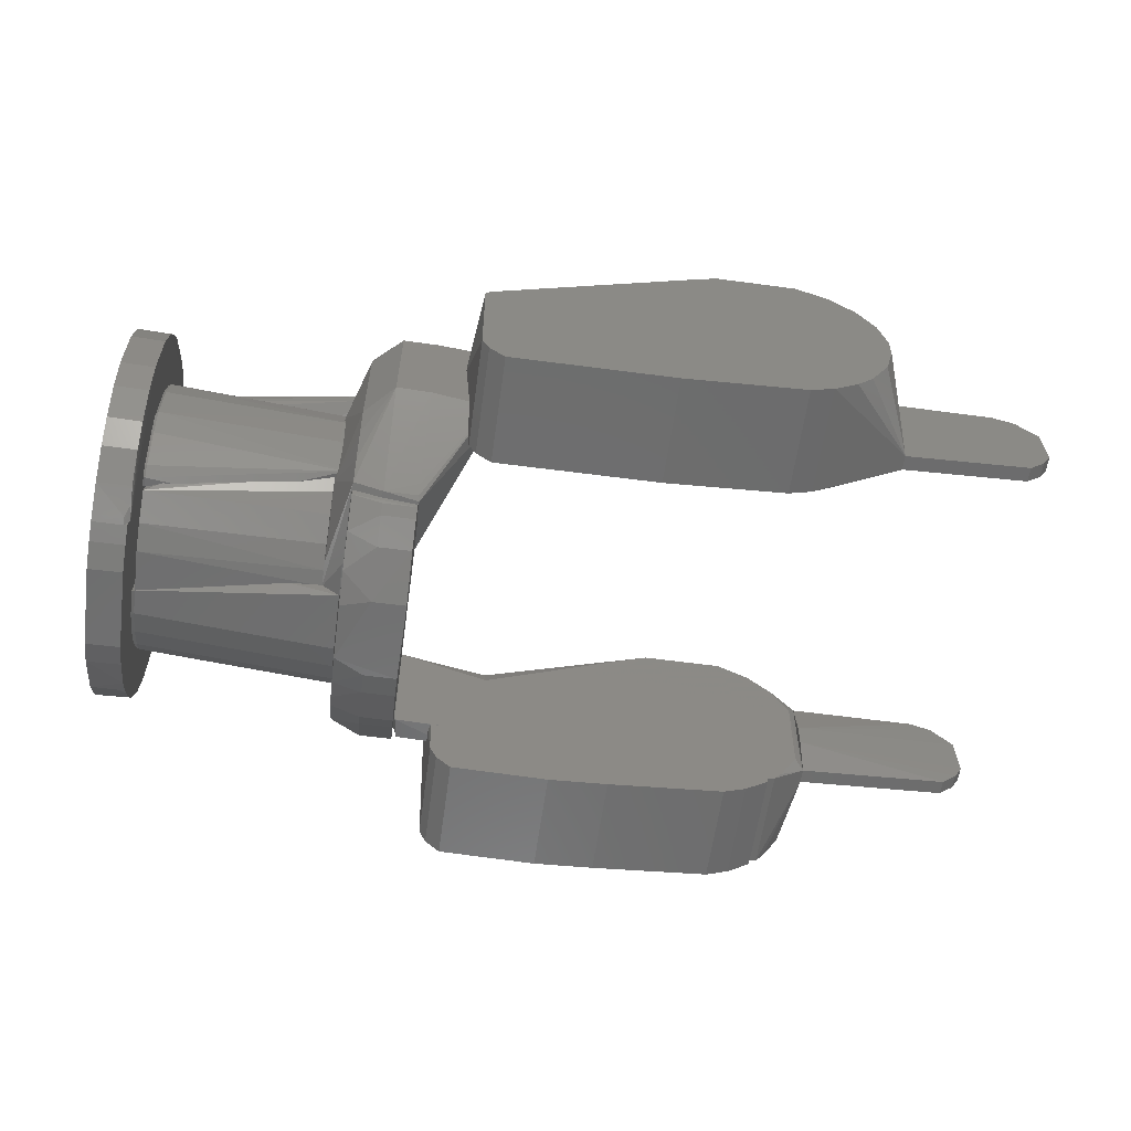
<metadata>
{"format":"stl","ext":"stl","renderer":"f3d","projection":"perspective","resolution":1024,"background":"white","views":[{"elev":-59.4,"azim":-7.8,"up":"+Z"}]}
</metadata>
<code>
# stl→obj: 406 verts, 820 faces
v -0.346 -0.07398 -0.01231
v -0.346 -0.04329 0.06123
v -0.346 -0.03387 -0.0669
v -0.3338 -0.03386 -0.06689
v -0.3321 -0.034 0.06605
v -0.3316 -0.03475 -0.06516
v -0.3325 -0.07375 0.01121
v -0.3325 -0.04302 0.06093
v -0.3325 -0.05986 0.0445
v -0.346 -0.03434 0.06666
v -0.346 -0.07078 0.02482
v -0.346 -0.05671 -0.04907
v -0.3325 -0.07042 0.0246
v -0.3325 -0.03678 0.06489
v -0.346 -0.06021 0.0447
v -0.346 -0.07414 0.01129
v -0.346 -0.04644 -0.05889
v -0.3325 -0.05643 -0.04877
v -0.3325 -0.06626 0.03425
v -0.346 -0.03701 0.06522
v -0.3339 -0.0365 -0.0655
v -0.346 -0.06657 0.03455
v -0.346 -0.03651 -0.0655
v -0.3325 -0.04621 -0.05855
v -0.3325 -0.04024 -0.0628
v -0.3325 -0.0635 -0.03913
v -0.3325 -0.07007 -0.02557
v -0.3325 -0.07357 -0.01235
v -0.346 -0.07043 -0.02575
v -0.346 -0.06391 -0.03926
v 0.002633 -0.074 0.02234
v 0.01756 -0.074 -0.01404
v -0.03952 -0.074 -0.0225
v 0.01133 -0.08 -0.01943
v 0.02025 -0.08 0.009785
v -0.03952 -0.08 0.0225
v 0.02025 -0.074 0.009785
v 0.002633 -0.08 0.02234
v -0.03952 -0.074 0.0225
v 0.021 -0.08 -0.008087
v 0.01133 -0.074 -0.01943
v -0.03952 -0.08 -0.0225
v 0.01161 -0.074 0.01927
v 0.01756 -0.08 -0.01404
v 0.021 -0.074 -0.008087
v 0.01161 -0.08 0.01927
v -0.331 -0.03528 -0.04134
v -0.2592 -0.04306 -0.02541
v -0.2592 -0.04445 -0.02289
v -0.3301 -0.03168 -0.02441
v -0.331 0.003695 -0.05197
v -0.2734 0.003559 -0.04987
v -0.2734 0.003867 -0.0398
v -0.331 -0.01402 -0.05197
v -0.2592 -0.03069 -0.02565
v -0.2592 -0.007211 -0.03934
v -0.3301 0.00389 -0.0398
v -0.2982 -0.04446 -0.02286
v -0.331 -0.02465 -0.04842
v -0.2592 -0.01296 -0.04829
v -0.2592 -0.006567 -0.04957
v -0.2592 -0.03888 -0.03142
v -0.2592 -0.03242 -0.03805
v -0.2592 -0.02274 -0.04452
v -0.16 0.115 -0.02362
v -0.06432 0.071 -0.02362
v -0.06432 0.115 -0.02362
v -0.1601 0.115 -0.05334
v -0.08657 0.115 -0.04816
v -0.06738 0.071 -0.03789
v -0.08657 0.071 -0.04816
v -0.16 0.071 -0.02362
v -0.1354 0.115 -0.05197
v -0.06738 0.115 -0.03789
v -0.07708 0.115 -0.04444
v -0.1601 0.071 -0.05334
v -0.07708 0.071 -0.04444
v -0.1354 0.071 -0.05197
v -0.1878 0.08164 0.01423
v -0.1883 0.08 0.0225
v -0.1883 0.074 0.0225
v -0.2025 0.071 -0.02362
v -0.2025 0.08 -0.02362
v -0.2238 0.08 -0.0225
v -0.2252 0.07006 0.0256
v -0.2251 0.07062 -0.02346
v -0.1878 0.07102 0.01423
v -0.2344 0.08138 0.02229
v -0.2344 0.07456 0.0225
v -0.2344 0.07455 0.0225
v -0.21 0.071 -0.02362
v -0.2344 0.08071 0.02247
v 0.01133 0.074 -0.01943
v -0.05015 0.08 -0.0225
v 0.01133 0.08 -0.01943
v 0.021 0.08 -0.008087
v 0.02025 0.08 0.009785
v 0.02025 0.074 0.009785
v -0.05019 0.08519 0.004363
v -0.05035 0.08519 -0.00588
v -0.05035 0.071 -0.005878
v -0.05015 0.074 0.0225
v -0.05015 0.08 0.0225
v 0.002633 0.074 0.02234
v 0.002633 0.08 0.02234
v 0.01161 0.08 0.01927
v 0.01756 0.074 -0.01404
v -0.05015 0.074 -0.0225
v -0.05023 0.071 0.004715
v 0.01756 0.08 -0.01404
v -0.05023 0.08519 0.004716
v 0.01161 0.074 0.01927
v 0.021 0.074 -0.008087
v -0.252 0.01078 0.05787
v -0.252 -0.03528 0.04724
v -0.252 0.04621 0.03307
v -0.252 -0.01048 0.05787
v -0.252 -0.04945 0.02953
v -0.2521 -0.03464 0.01998
v -0.2734 -0.03465 0.01996
v -0.346 0.02584 0.03053
v -0.252 0.03558 0.04724
v -0.2982 0.03819 0.03228
v -0.331 0.01787 0.05078
v -0.331 0.03204 0.0437
v -0.331 -0.01756 0.05078
v -0.346 -0.01402 0.04724
v -0.3301 -0.03648 0.03418
v -0.252 0.04621 0.03661
v -0.331 0.03204 0.04016
v -0.252 0.02141 0.05433
v -0.346 0.02495 0.04016
v -0.252 -0.02111 0.05433
v -0.346 -0.01432 0.03735
v -0.2982 -0.041 0.0286
v -0.331 -0.03174 0.0437
v -0.346 0.003695 0.04724
v -0.331 -0.03528 0.04016
v -0.252 -0.04945 0.03307
v -0.2521 0.03998 0.001201
v -0.2521 -0.00721 -0.03934
v -0.252 -0.006934 -0.05551
v -0.346 0.03997 0.001201
v -0.2564 0.05054 0.001228
v -0.252 0.01787 -0.05551
v -0.331 0.01432 -0.05197
v -0.252 0.03913 -0.04488
v -0.252 0.04976 -0.03071
v -0.346 0.0185 -0.03545
v -0.2734 -0.007182 -0.03935
v -0.331 0.02495 -0.04842
v -0.331 0.03558 -0.04134
v -0.252 0.04976 -0.02362
v -0.346 0.04976 -0.01299
v -0.2734 -0.006619 -0.04955
v -0.331 0.0533 -0.005906
v -0.331 0.04976 -0.02008
v -0.331 0.0533 0.001181
v -0.331 0.04267 -0.03425
v -0.252 0.0285 -0.05197
v -0.346 0.03558 -0.03425
v -0.346 0.04976 0.001181
v -0.252 0.04621 -0.03779
v -0.225 -0.05299 0.02244
v -0.2255 0.08239 0.001174
v -0.2255 0.02039 0.07199
v -0.2255 0.04011 0.001226
v -0.2258 0.08238 0.02108
v -0.2251 -0.06859 0.02864
v -0.251 -0.0683 0.02848
v -0.252 -0.05299 0.02244
v -0.251 -0.01673 0.07207
v -0.251 0.01702 0.072
v -0.2395 0.08233 0.001192
v -0.2513 0.07371 0.001166
v -0.239 0.02045 0.07215
v -0.226 -0.02016 0.07223
v -0.2258 -0.04325 0.06124
v -0.2392 -0.04325 0.06124
v -0.2258 -0.06019 0.0447
v -0.2392 -0.06656 0.03452
v -0.2256 0.03044 0.06841
v -0.2258 0.0603 0.04455
v -0.2258 0.04345 0.0611
v -0.251 0.0367 0.06424
v -0.2396 0.08216 0.0211
v -0.2392 -0.02015 0.07222
v -0.2392 -0.03023 0.06861
v -0.251 -0.03647 0.06437
v -0.2259 -0.03033 0.06857
v -0.2392 -0.06019 0.0447
v -0.251 -0.06354 0.03792
v -0.251 -0.05649 0.04778
v -0.2258 -0.06656 0.03452
v -0.251 0.06363 0.03778
v -0.251 0.05662 0.04763
v -0.251 0.05017 0.05439
v -0.2391 0.0306 0.06845
v -0.2392 0.0603 0.04455
v -0.251 -0.04643 0.05762
v -0.251 -0.06704 0.03131
v -0.251 0.07087 0.02128
v -0.2392 0.04345 0.0611
v -0.251 0.0671 0.03119
v -0.252 0.04976 0.03307
v -0.2521 0.02174 0.03357
v -0.252 0.0533 -0.02362
v -0.2982 0.02636 0.04248
v -0.331 0.03558 0.04016
v -0.331 0.04621 0.02953
v -0.331 0.0533 0.008267
v -0.252 0.05684 0.01535
v -0.2982 0.02173 0.03357
v -0.2592 0.04451 -0.02276
v -0.3301 0.03997 0.001201
v -0.252 0.0533 0.02598
v -0.331 0.04976 0.02244
v -0.2536 0.04754 -0.0243
v -0.3301 0.0264 0.04245
v -0.252 0.05684 -0.01654
v -0.3301 0.02771 0.02884
v -0.2252 -0.03958 0.008475
v -0.2251 -0.03319 0.02347
v -0.225 -0.03882 0.02244
v -0.2521 -0.03208 -0.02387
v -0.2553 -0.04515 -0.02517
v -0.2592 -0.04921 -0.008828
v -0.331 -0.05299 -0.009449
v -0.2592 -0.04939 0.007756
v -0.2592 -0.03978 0.03027
v -0.2982 -0.03469 0.03599
v -0.2982 -0.02151 0.03372
v -0.346 -0.02881 -0.02774
v -0.346 -0.03528 0.03307
v -0.346 -0.02152 0.03371
v -0.331 -0.03882 0.03661
v -0.2982 -0.03413 -0.03653
v -0.331 -0.03528 -0.03779
v -0.2592 -0.04556 0.02059
v -0.3301 -0.03468 0.03601
v -0.346 -0.03528 -0.02716
v -0.2982 -0.02879 -0.02776
v -0.331 -0.04945 0.02244
v -0.331 -0.04945 -0.02008
v -0.331 -0.04237 -0.03425
v -0.331 -0.03882 -0.03779
v -0.2592 -0.04205 0.02703
v -0.331 -0.04591 0.02953
v -0.331 -0.05299 0.008267
v -0.08329 0.115 0.04712
v -0.06401 0.115 -0.03469
v -0.2003 0.115 -0.05212
v -0.05324 0.115 0.01768
v -0.2076 0.115 0.004953
v -0.06401 0.071 -0.03469
v -0.1162 0.071 0.04728
v -0.2065 0.071 -0.04636
v -0.06047 0.115 0.0306
v -0.08329 0.071 0.04712
v -0.1162 0.115 0.04728
v -0.2003 0.071 -0.05212
v -0.2093 0.115 -0.04026
v -0.2008 0.071 0.008164
v -0.05031 0.115 -0.005547
v -0.07042 0.115 0.0403
v -0.05324 0.071 0.01768
v -0.2065 0.115 -0.04636
v -0.2025 0.08 0.01535
v -0.2131 0.08 0.004724
v -0.2025 0.074 0.01535
v -0.2093 0.071 -0.04026
v -0.2095 0.115 0.002882
v -0.05364 0.115 -0.01872
v -0.0502 0.115 0.004363
v -0.07042 0.071 0.0403
v -0.05364 0.071 -0.01872
v -0.1261 0.115 0.04299
v -0.1261 0.071 0.04299
v -0.06095 0.115 -0.03121
v -0.06047 0.071 0.0306
v -0.06095 0.071 -0.03121
v -0.1793 0.115 0.01821
v -0.08329 -0.071 0.04712
v -0.06738 -0.071 -0.03789
v -0.2003 -0.071 -0.05212
v -0.08657 -0.115 -0.04816
v -0.08329 -0.115 0.04712
v -0.2076 -0.115 0.004953
v -0.07042 -0.115 0.0403
v -0.07042 -0.071 0.0403
v -0.21 -0.071 -0.02362
v -0.1162 -0.115 0.04728
v -0.2003 -0.115 -0.05212
v -0.08657 -0.071 -0.04816
v -0.07708 -0.115 -0.04444
v -0.0502 -0.115 0.004363
v -0.1162 -0.071 0.04728
v -0.2025 -0.074 0.0225
v -0.2131 -0.08 0.004724
v -0.2025 -0.08 0.0225
v -0.1354 -0.115 -0.05197
v -0.2093 -0.071 -0.04026
v -0.07708 -0.071 -0.04444
v -0.06047 -0.115 0.0306
v -0.05364 -0.115 -0.01872
v -0.1261 -0.115 0.04299
v -0.2095 -0.115 0.002882
v -0.1354 -0.071 -0.05197
v -0.2065 -0.115 -0.04636
v -0.05324 -0.115 0.01768
v -0.06095 -0.115 -0.03121
v -0.05031 -0.115 -0.005547
v -0.2065 -0.071 -0.04636
v -0.2093 -0.115 -0.04026
v -0.06738 -0.115 -0.03789
v -0.225 -0.05299 -0.03425
v -0.252 -0.05299 -0.03425
v -0.2257 0.08218 -0.02147
v -0.2255 -0.01666 -0.07299
v -0.2258 -0.05009 -0.05577
v -0.251 0.02383 -0.07005
v -0.251 0.01034 -0.07327
v -0.2393 0.08199 -0.02175
v -0.2258 0.04672 -0.05865
v -0.251 0.06059 -0.04247
v -0.251 0.04005 -0.06222
v -0.251 -0.05108 -0.05353
v -0.239 -0.01667 -0.07312
v -0.2258 -0.03645 -0.06552
v -0.226 0.01696 -0.07305
v -0.251 -0.01323 -0.07281
v -0.251 -0.02655 -0.06906
v -0.226 0.02718 -0.06989
v -0.2392 0.01695 -0.07304
v -0.2258 0.05682 -0.04892
v -0.251 0.07053 -0.02236
v -0.2392 0.04672 -0.05865
v -0.251 -0.03998 -0.06227
v -0.2392 -0.03645 -0.06552
v -0.2392 0.02716 -0.06988
v -0.2392 0.05682 -0.04892
v -0.2392 -0.04653 -0.0588
v -0.251 0.03361 -0.06592
v -0.2392 -0.0501 -0.05578
v -0.2258 -0.04653 -0.0588
v -0.225 -0.05299 0.02953
v -0.2257 -0.0183 -0.03563
v -0.2025 -0.08 -0.02362
v -0.2552 -0.04123 0.0314
v -0.251 -0.07084 0.02137
v -0.2393 -0.08239 0.02102
v -0.2254 -0.08217 0.02121
v -0.2393 -0.08218 -0.02147
v -0.251 -0.0705 -0.02245
v -0.2025 -0.071 -0.02362
v -0.2254 -0.05162 -0.05407
v -0.251 -0.05446 -0.0501
v -0.2592 -0.04157 -0.02777
v -0.2592 -0.01601 -0.04736
v -0.2392 -0.0535 -0.05252
v -0.2592 -0.048 0.01397
v -0.2394 -0.08081 0.02241
v -0.2257 -0.08199 -0.02175
v -0.252 -0.02111 -0.05551
v -0.2258 -0.05348 -0.0525
v -0.251 -0.06658 -0.03227
v -0.2534 -0.006686 -0.05323
v -0.2258 -0.05669 -0.04907
v -0.251 -0.06049 -0.04262
v -0.346 -0.02022 0.07222
v -0.346 0.01696 -0.07305
v -0.346 0.07445 -0.008992
v -0.3325 -0.02008 0.07183
v -0.3325 0.02037 0.07176
v -0.3325 -0.03371 -0.06653
v -0.346 0.05688 -0.04889
v -0.346 0.04343 0.06114
v -0.346 -0.01674 -0.0731
v -0.3325 -0.03009 0.06825
v -0.346 0.07045 -0.02572
v -0.346 0.02044 0.07215
v -0.3325 0.04323 0.06078
v -0.3325 0.05997 0.04435
v -0.3325 0.07045 0.0245
v -0.3325 -0.02685 -0.06959
v -0.346 -0.03029 0.06861
v -0.346 0.02716 -0.0699
v -0.3325 0.01698 -0.07264
v -0.3325 0.06358 -0.039
v -0.3325 0.05656 -0.04862
v -0.346 0.03048 0.06852
v -0.346 0.07458 0.007953
v -0.3325 0.07404 -0.008979
v -0.346 -0.02696 -0.06998
v -0.3325 -0.01668 -0.0727
v -0.3325 0.02711 -0.06949
v -0.3325 0.04045 -0.06266
v -0.3325 0.04994 -0.05541
v -0.3339 0.04668 -0.05868
v -0.346 0.04669 -0.05868
v -0.346 0.06394 -0.03917
v -0.3325 0.07011 -0.02547
v -0.3325 0.03035 0.06814
v -0.3325 0.07417 0.007882
v -0.346 0.06028 0.04463
v -0.346 0.07081 0.02467
f 1 2 3
f 4 5 6
f 4 3 5
f 7 6 5
f 8 2 9
f 8 9 5
f 10 5 3
f 10 3 2
f 11 2 1
f 12 1 3
f 13 7 5
f 13 11 7
f 14 8 5
f 14 5 10
f 15 9 2
f 15 2 11
f 16 11 1
f 16 1 7
f 16 7 11
f 17 12 3
f 18 12 17
f 19 13 5
f 19 5 9
f 19 11 13
f 20 14 10
f 20 10 2
f 20 2 8
f 20 8 14
f 21 3 4
f 22 15 11
f 22 11 19
f 22 19 9
f 22 9 15
f 23 21 17
f 23 17 3
f 23 3 21
f 24 18 17
f 24 6 18
f 25 21 4
f 25 4 6
f 25 6 24
f 25 24 17
f 25 17 21
f 26 18 6
f 26 6 27
f 28 27 6
f 28 6 7
f 28 7 1
f 29 1 12
f 29 28 1
f 29 27 28
f 30 26 27
f 30 27 29
f 30 29 12
f 30 12 18
f 30 18 26
f 31 32 33
f 34 35 36
f 37 32 31
f 38 36 35
f 38 31 36
f 39 36 31
f 39 31 33
f 39 33 36
f 40 35 34
f 40 37 35
f 41 34 33
f 41 33 32
f 41 32 34
f 42 34 36
f 42 36 33
f 42 33 34
f 43 37 31
f 43 35 37
f 43 31 38
f 44 40 34
f 44 34 32
f 44 32 40
f 45 40 32
f 45 32 37
f 45 37 40
f 46 43 38
f 46 38 35
f 46 35 43
f 47 48 49
f 50 51 47
f 52 51 53
f 54 47 51
f 55 50 49
f 55 53 50
f 55 56 53
f 55 49 56
f 57 50 53
f 57 53 51
f 57 51 50
f 58 50 47
f 58 47 49
f 58 49 50
f 59 54 60
f 59 47 54
f 61 60 54
f 61 52 53
f 61 53 56
f 61 54 51
f 61 51 52
f 62 48 47
f 62 47 63
f 62 63 49
f 62 49 48
f 64 63 47
f 64 47 59
f 64 59 60
f 64 60 61
f 64 61 56
f 64 56 49
f 64 49 63
f 65 66 67
f 65 67 68
f 69 68 67
f 70 67 66
f 70 66 71
f 72 71 66
f 72 66 65
f 73 69 71
f 73 68 69
f 74 69 67
f 74 67 70
f 75 71 69
f 75 74 70
f 75 69 74
f 76 71 72
f 76 68 73
f 76 72 65
f 76 65 68
f 77 75 70
f 77 70 71
f 77 71 75
f 78 76 73
f 78 73 71
f 78 71 76
f 79 80 81
f 79 82 83
f 79 83 84
f 85 81 80
f 86 82 85
f 86 84 83
f 87 79 81
f 87 82 79
f 87 85 82
f 87 81 85
f 88 80 79
f 88 85 80
f 88 79 84
f 88 86 89
f 88 84 86
f 90 86 85
f 90 85 89
f 90 89 86
f 91 86 83
f 91 83 82
f 91 82 86
f 92 88 89
f 92 89 85
f 92 85 88
f 93 94 95
f 96 97 98
f 96 99 97
f 100 95 94
f 100 101 102
f 100 99 96
f 103 104 105
f 103 102 104
f 103 100 102
f 106 98 97
f 106 105 104
f 107 93 95
f 107 101 93
f 108 94 93
f 108 93 101
f 108 100 94
f 108 101 100
f 109 104 102
f 109 102 101
f 110 100 96
f 110 95 100
f 110 107 95
f 110 96 107
f 111 103 105
f 111 99 100
f 111 100 103
f 111 105 106
f 111 106 97
f 111 97 99
f 112 106 104
f 112 98 106
f 112 109 98
f 112 104 109
f 113 107 96
f 113 96 98
f 113 101 107
f 113 109 101
f 113 98 109
f 114 115 116
f 117 115 114
f 118 119 116
f 118 116 115
f 120 121 116
f 120 116 119
f 120 119 118
f 122 114 116
f 123 116 121
f 124 122 125
f 124 117 114
f 126 124 127
f 126 117 124
f 128 121 120
f 129 122 116
f 129 125 122
f 129 123 125
f 129 116 123
f 130 123 121
f 130 121 125
f 130 125 123
f 131 124 114
f 131 114 122
f 131 122 124
f 132 124 125
f 132 125 121
f 132 121 127
f 133 115 117
f 133 117 126
f 134 127 121
f 134 121 128
f 135 128 120
f 135 120 118
f 135 118 128
f 136 126 127
f 136 133 126
f 136 115 133
f 137 132 127
f 137 127 124
f 137 124 132
f 138 134 128
f 138 127 134
f 138 136 127
f 138 115 136
f 139 138 128
f 139 128 118
f 139 118 115
f 139 115 138
f 140 141 142
f 140 143 141
f 140 144 143
f 145 142 146
f 145 147 142
f 148 142 147
f 149 57 143
f 150 141 143
f 150 143 57
f 150 142 141
f 51 146 142
f 51 150 57
f 51 149 146
f 51 57 149
f 151 152 147
f 153 148 144
f 153 144 140
f 153 140 142
f 153 142 148
f 154 149 143
f 155 51 142
f 155 142 150
f 155 150 51
f 156 148 157
f 156 157 154
f 156 158 144
f 156 144 148
f 159 147 152
f 159 154 157
f 160 151 147
f 160 147 145
f 160 145 146
f 160 146 151
f 161 151 146
f 161 146 149
f 161 152 151
f 161 149 154
f 161 159 152
f 161 154 159
f 162 154 143
f 162 156 154
f 162 158 156
f 162 143 144
f 162 144 158
f 163 148 147
f 163 147 159
f 163 159 157
f 163 157 148
f 164 165 166
f 167 165 164
f 168 166 165
f 169 164 166
f 169 170 164
f 171 164 170
f 171 172 173
f 174 168 165
f 174 165 175
f 176 177 166
f 176 173 172
f 178 179 180
f 178 180 169
f 181 170 169
f 140 167 164
f 140 164 171
f 140 175 165
f 140 165 167
f 140 171 173
f 182 166 168
f 182 183 184
f 182 168 183
f 182 176 166
f 185 140 173
f 186 174 175
f 186 168 174
f 187 176 172
f 187 177 176
f 187 188 177
f 187 172 188
f 189 188 172
f 189 179 188
f 189 172 171
f 190 177 188
f 190 188 179
f 190 179 178
f 190 166 177
f 190 178 169
f 190 169 166
f 191 180 179
f 191 181 180
f 192 193 171
f 192 191 193
f 192 181 191
f 194 181 169
f 194 169 180
f 194 180 181
f 195 140 196
f 195 175 140
f 195 196 186
f 197 196 140
f 197 140 185
f 198 185 173
f 198 173 176
f 198 176 182
f 198 182 184
f 199 183 168
f 199 168 186
f 199 186 196
f 199 196 197
f 199 184 183
f 200 179 189
f 200 191 179
f 200 193 191
f 200 189 171
f 200 171 193
f 201 170 181
f 201 181 192
f 201 192 171
f 201 171 170
f 202 186 175
f 203 197 185
f 203 199 197
f 203 184 199
f 203 198 184
f 203 185 198
f 204 195 186
f 204 186 202
f 204 202 175
f 204 175 195
f 205 206 207
f 208 206 205
f 208 205 209
f 210 211 209
f 210 209 205
f 212 205 207
f 213 206 208
f 213 214 206
f 213 215 214
f 158 214 215
f 158 211 212
f 158 215 209
f 158 209 211
f 216 210 205
f 216 205 212
f 217 212 211
f 217 211 210
f 217 216 212
f 217 210 216
f 218 207 206
f 218 206 214
f 218 158 207
f 218 214 158
f 219 213 208
f 219 208 209
f 220 158 212
f 220 212 207
f 220 207 158
f 221 219 209
f 221 209 215
f 221 215 213
f 221 213 219
f 222 223 224
f 222 225 223
f 226 222 227
f 226 225 222
f 228 226 227
f 229 222 224
f 229 227 222
f 229 228 227
f 230 224 223
f 230 223 231
f 232 223 225
f 232 231 223
f 233 234 235
f 236 235 234
f 236 230 231
f 237 225 226
f 237 238 233
f 239 229 224
f 240 232 235
f 240 231 232
f 240 236 231
f 240 235 236
f 241 234 233
f 242 232 225
f 242 237 233
f 242 225 237
f 242 233 235
f 242 235 232
f 243 229 239
f 244 245 226
f 244 226 228
f 244 241 245
f 244 228 241
f 246 237 226
f 246 226 245
f 246 238 237
f 246 245 241
f 246 241 233
f 246 233 238
f 247 239 224
f 247 224 230
f 248 236 234
f 248 234 243
f 248 230 236
f 248 247 230
f 248 243 239
f 248 239 247
f 249 243 234
f 249 228 229
f 249 229 243
f 249 241 228
f 249 234 241
f 250 251 252
f 253 251 250
f 254 250 252
f 255 76 251
f 255 256 76
f 68 76 252
f 68 252 251
f 68 251 76
f 257 76 256
f 258 253 250
f 94 255 251
f 259 256 255
f 260 250 254
f 260 259 250
f 260 256 259
f 261 257 252
f 261 252 76
f 261 76 257
f 262 254 252
f 263 257 256
f 103 253 258
f 264 251 253
f 108 255 94
f 108 103 102
f 108 94 103
f 265 258 250
f 265 250 259
f 265 103 258
f 266 259 255
f 266 108 102
f 80 256 260
f 267 262 252
f 267 252 257
f 267 257 262
f 268 269 270
f 268 254 269
f 268 80 254
f 271 269 262
f 271 262 257
f 271 257 263
f 272 269 254
f 272 254 262
f 272 262 269
f 81 270 263
f 81 256 80
f 81 268 270
f 81 80 268
f 273 264 94
f 273 251 264
f 274 103 94
f 274 94 264
f 274 264 253
f 274 253 103
f 275 265 259
f 275 102 103
f 275 103 265
f 275 259 266
f 276 266 255
f 276 108 266
f 277 80 260
f 277 260 254
f 91 271 263
f 91 269 271
f 91 263 270
f 91 270 269
f 278 81 263
f 278 263 256
f 278 256 81
f 279 273 94
f 279 94 251
f 279 251 273
f 280 275 266
f 280 266 102
f 280 102 275
f 281 276 255
f 281 255 108
f 281 108 276
f 282 277 254
f 282 254 80
f 282 80 277
f 283 284 285
f 286 287 288
f 289 36 39
f 289 283 287
f 289 287 286
f 42 39 36
f 290 39 284
f 290 284 283
f 290 289 39
f 290 283 289
f 291 283 285
f 292 288 287
f 293 286 288
f 294 285 284
f 33 284 39
f 33 39 42
f 295 33 42
f 295 286 294
f 295 289 286
f 296 42 36
f 296 289 295
f 297 291 298
f 297 283 291
f 297 292 287
f 297 287 283
f 299 298 291
f 300 298 299
f 300 297 298
f 300 292 297
f 301 293 285
f 301 286 293
f 301 294 286
f 302 291 285
f 302 299 291
f 303 284 33
f 303 33 295
f 303 295 294
f 303 294 284
f 304 36 289
f 304 289 296
f 305 296 295
f 306 300 288
f 306 288 292
f 306 292 300
f 307 300 299
f 307 288 300
f 307 293 288
f 308 301 285
f 308 285 294
f 308 294 301
f 309 285 293
f 309 293 307
f 310 304 296
f 310 296 36
f 310 36 304
f 311 305 295
f 311 42 305
f 312 305 42
f 312 42 296
f 312 296 305
f 313 309 302
f 313 302 285
f 313 285 309
f 314 309 307
f 314 307 299
f 314 299 302
f 314 302 309
f 315 311 295
f 315 295 42
f 315 42 311
f 167 140 316
f 167 316 165
f 317 316 140
f 318 165 316
f 318 316 319
f 320 319 316
f 321 317 140
f 321 322 317
f 174 318 323
f 174 165 318
f 174 323 175
f 174 167 165
f 174 175 140
f 174 140 167
f 324 318 319
f 325 326 140
f 325 140 175
f 327 320 316
f 327 316 317
f 328 319 329
f 328 322 330
f 328 330 319
f 331 332 317
f 331 317 322
f 331 328 332
f 331 322 328
f 333 324 319
f 333 319 330
f 334 330 322
f 334 322 321
f 335 323 318
f 335 318 324
f 336 325 175
f 336 175 323
f 336 323 325
f 337 326 325
f 337 324 333
f 337 335 324
f 338 327 317
f 338 317 332
f 339 328 329
f 339 332 328
f 339 338 332
f 340 337 333
f 340 326 337
f 340 334 321
f 340 333 330
f 340 330 334
f 341 337 325
f 341 325 323
f 341 323 335
f 341 335 337
f 342 327 338
f 342 338 339
f 342 339 329
f 343 340 321
f 343 326 340
f 343 321 140
f 343 140 326
f 344 320 327
f 344 327 342
f 345 342 329
f 345 344 342
f 345 320 344
f 345 329 319
f 345 319 320
f 298 224 346
f 298 346 300
f 298 347 224
f 298 300 348
f 349 224 230
f 349 346 224
f 141 224 347
f 141 347 142
f 141 230 224
f 170 350 351
f 170 349 230
f 352 348 300
f 353 350 354
f 353 351 350
f 355 298 348
f 355 347 298
f 56 230 141
f 356 142 347
f 356 347 355
f 356 355 348
f 357 358 359
f 357 360 353
f 361 358 354
f 361 354 350
f 361 359 358
f 361 350 170
f 362 170 351
f 362 352 300
f 362 351 352
f 169 300 346
f 169 346 349
f 169 349 170
f 169 362 300
f 169 170 362
f 363 352 351
f 363 351 353
f 363 348 352
f 363 353 360
f 61 56 141
f 61 357 359
f 364 356 360
f 364 142 356
f 364 360 357
f 364 61 142
f 364 357 61
f 365 356 348
f 365 360 356
f 366 354 358
f 366 353 354
f 247 361 170
f 247 170 230
f 247 230 56
f 247 56 61
f 247 61 359
f 247 359 361
f 367 61 141
f 367 141 142
f 367 142 61
f 368 363 360
f 368 360 365
f 368 365 348
f 368 348 363
f 369 366 358
f 369 358 357
f 369 357 353
f 369 353 366
f 3 370 371
f 372 371 370
f 373 5 374
f 10 370 3
f 10 375 5
f 10 3 375
f 376 371 372
f 377 372 370
f 378 3 371
f 379 373 370
f 379 10 5
f 379 5 373
f 380 376 372
f 381 377 370
f 381 373 374
f 381 370 373
f 382 5 383
f 384 383 5
f 385 375 3
f 385 5 375
f 386 379 370
f 386 370 10
f 386 10 379
f 387 388 371
f 387 371 376
f 389 390 376
f 389 5 390
f 391 381 374
f 391 377 381
f 392 393 372
f 392 372 377
f 394 385 3
f 394 3 378
f 395 388 5
f 395 5 385
f 395 378 371
f 395 371 388
f 395 394 378
f 395 385 394
f 396 387 397
f 396 388 387
f 396 397 5
f 396 5 388
f 398 399 376
f 398 376 390
f 398 397 399
f 398 390 5
f 398 5 397
f 400 387 376
f 400 376 399
f 400 399 397
f 400 397 387
f 401 389 376
f 401 376 380
f 401 380 389
f 402 389 380
f 402 393 5
f 402 5 389
f 402 380 372
f 402 372 393
f 403 391 374
f 403 382 377
f 403 377 391
f 403 374 5
f 403 5 382
f 404 392 384
f 404 393 392
f 404 384 5
f 404 5 393
f 405 392 377
f 405 383 384
f 405 382 383
f 405 377 382
f 406 405 384
f 406 384 392
f 406 392 405

</code>
